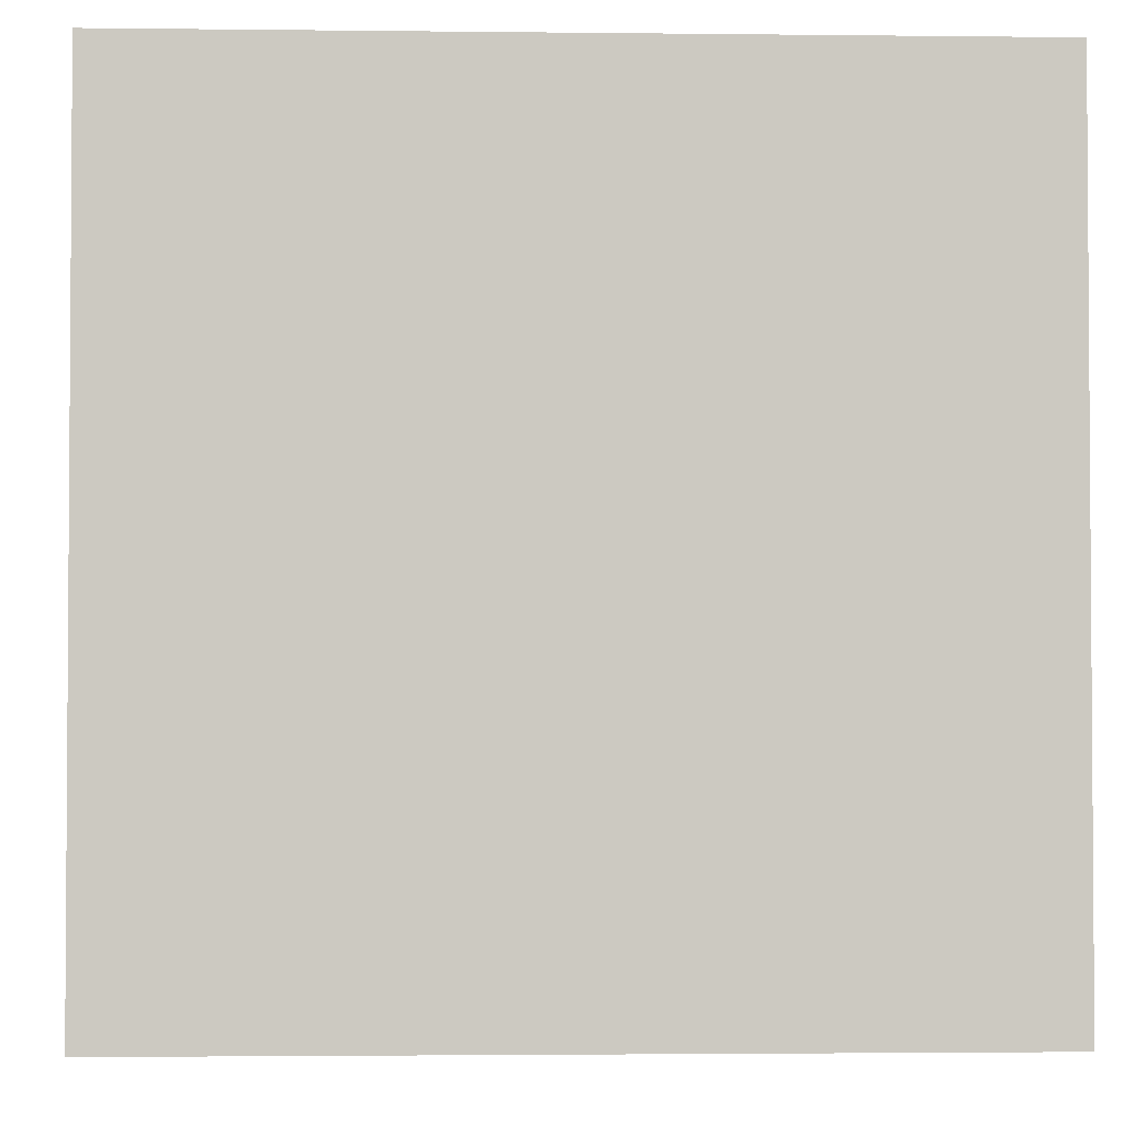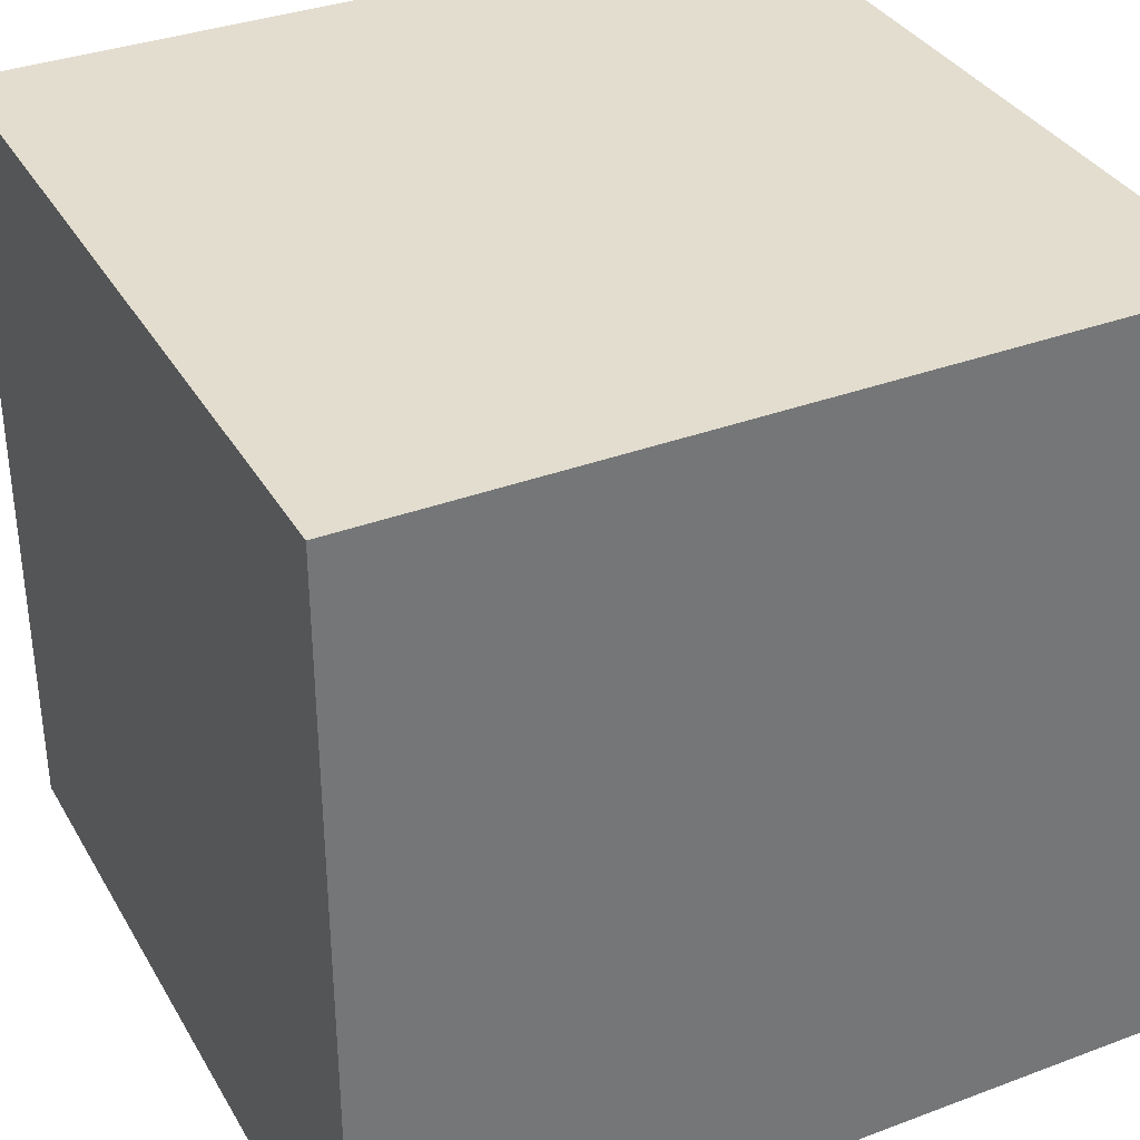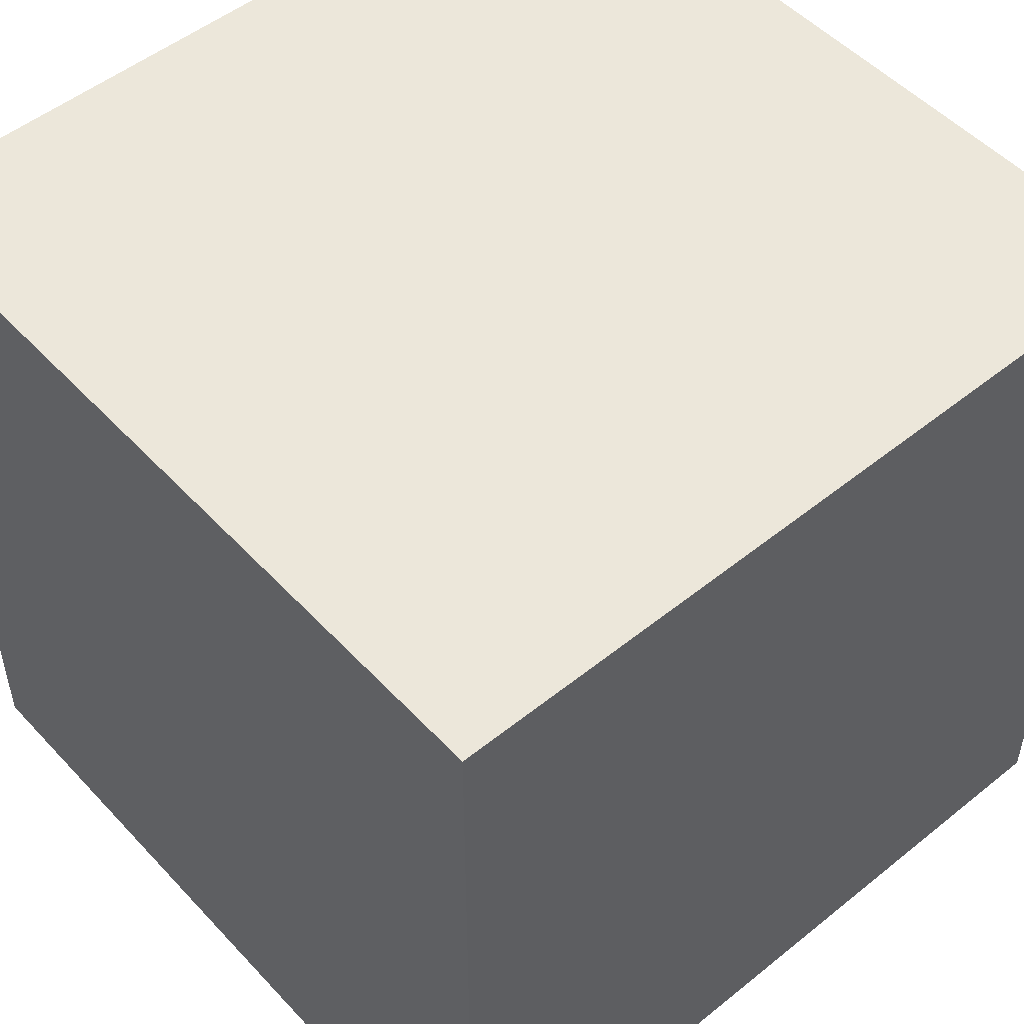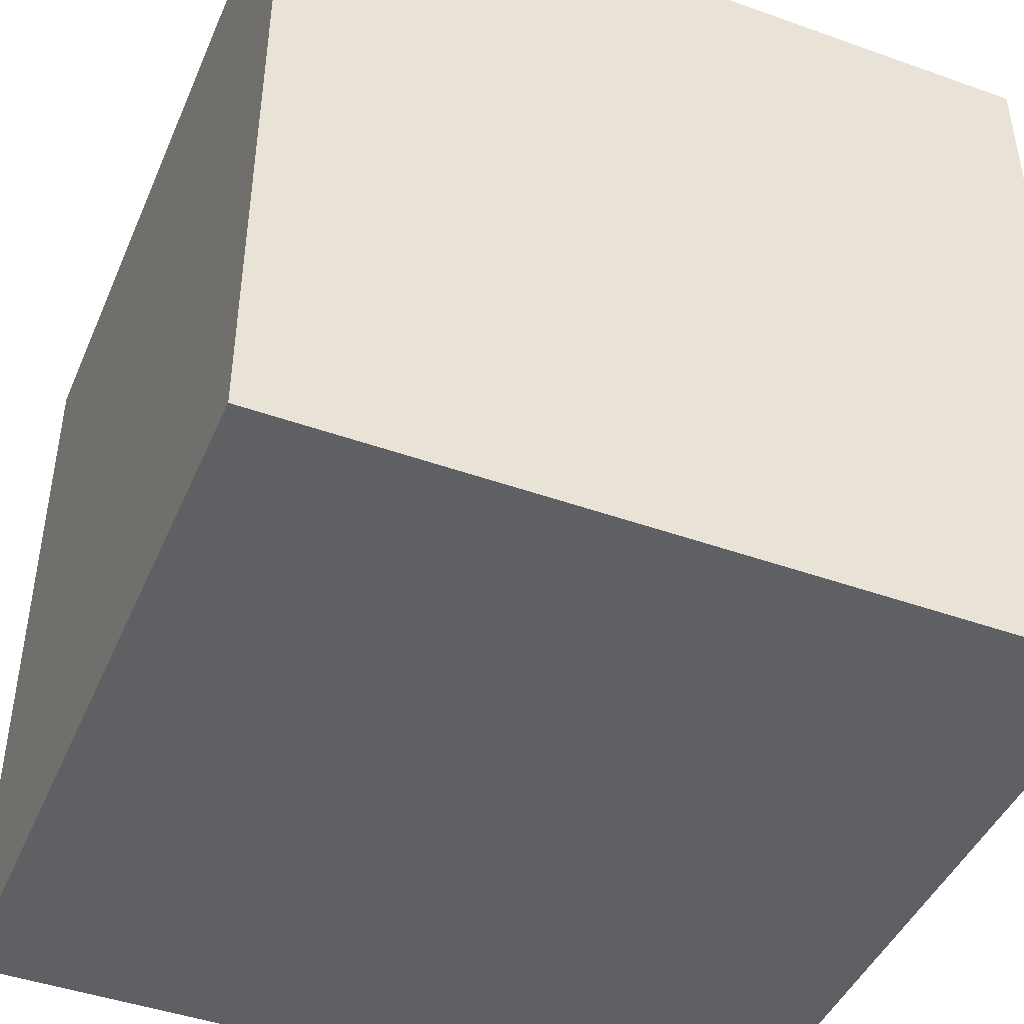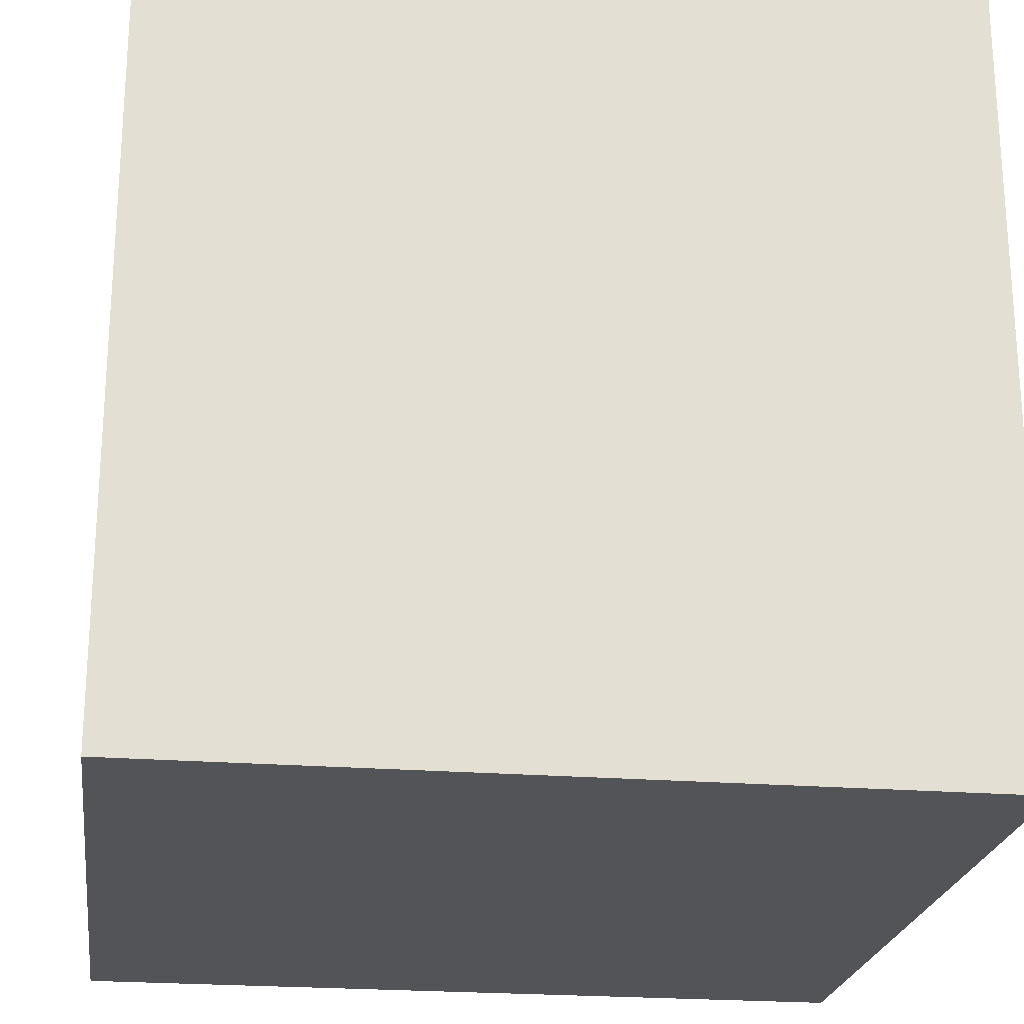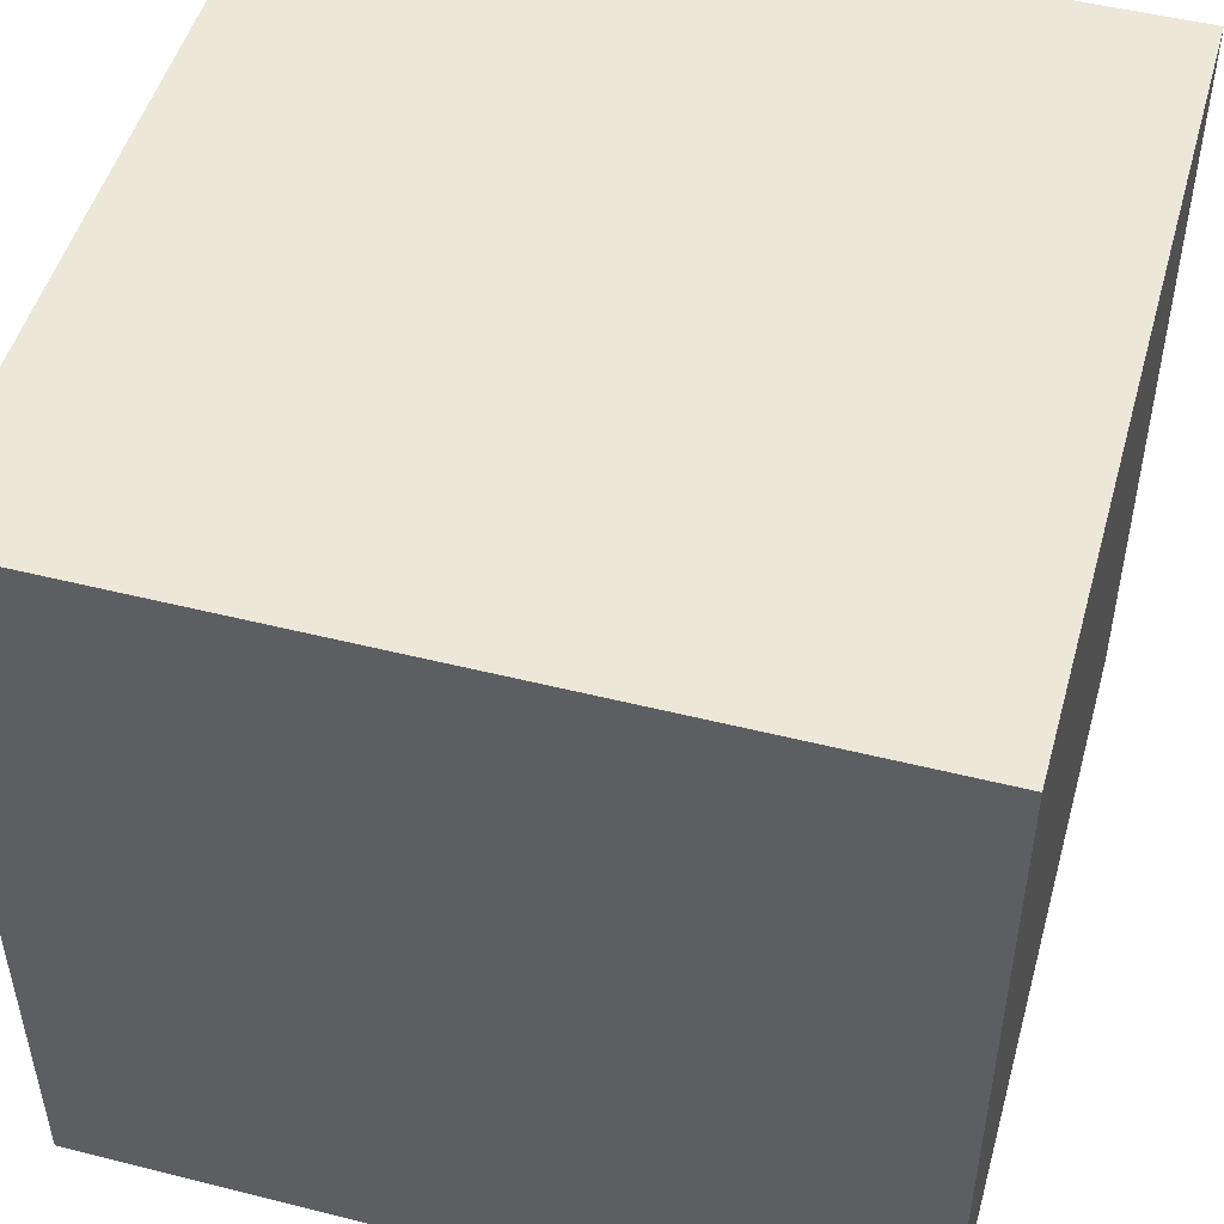
<metadata>
{"format":"obj","ext":"obj","renderer":"f3d","projection":"perspective","resolution":1024,"background":"white","views":[{"elev":-2.5,"azim":-2.4,"up":"+Y"},{"elev":35.0,"azim":63.5,"up":"+Z"},{"elev":51.2,"azim":-41.2,"up":"+Y"},{"elev":-44.7,"azim":-112.5,"up":"+Z"},{"elev":-22.8,"azim":172.2,"up":"+Y"},{"elev":49.7,"azim":-164.5,"up":"+Z"}]}
</metadata>
<code>
o Cube
v 1 1 -1
v 1 -1 -1
v 1 1 1
v 1 -1 1
v -1 1 -1
v -1 -1 -1
v -1 1 1
v -1 -1 1
f 5 3 1
f 3 8 4
f 7 6 8
f 2 8 6
f 1 4 2
f 5 2 6
f 5 7 3
f 3 7 8
f 7 5 6
f 2 4 8
f 1 3 4
f 5 1 2

</code>
